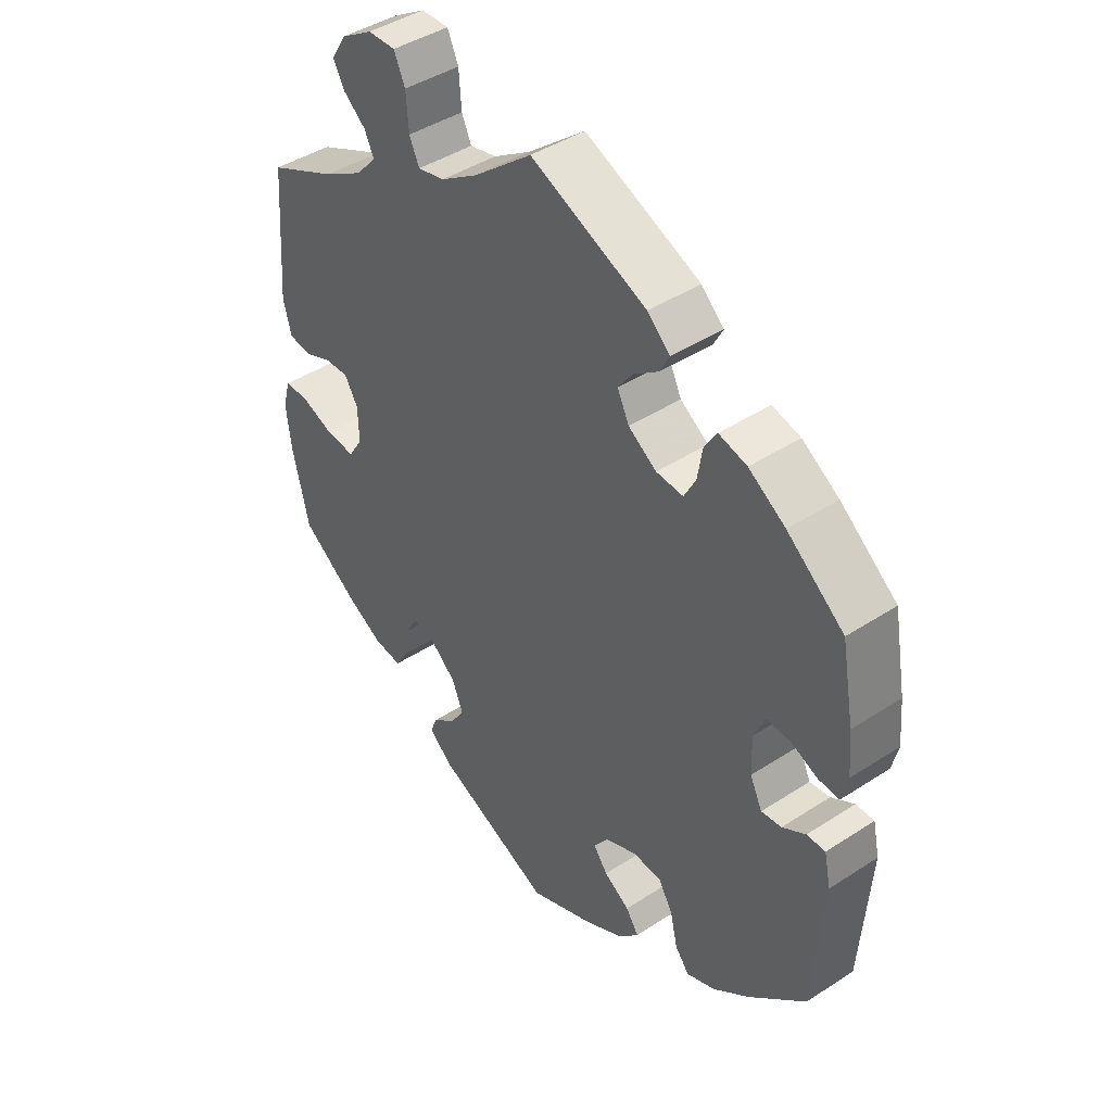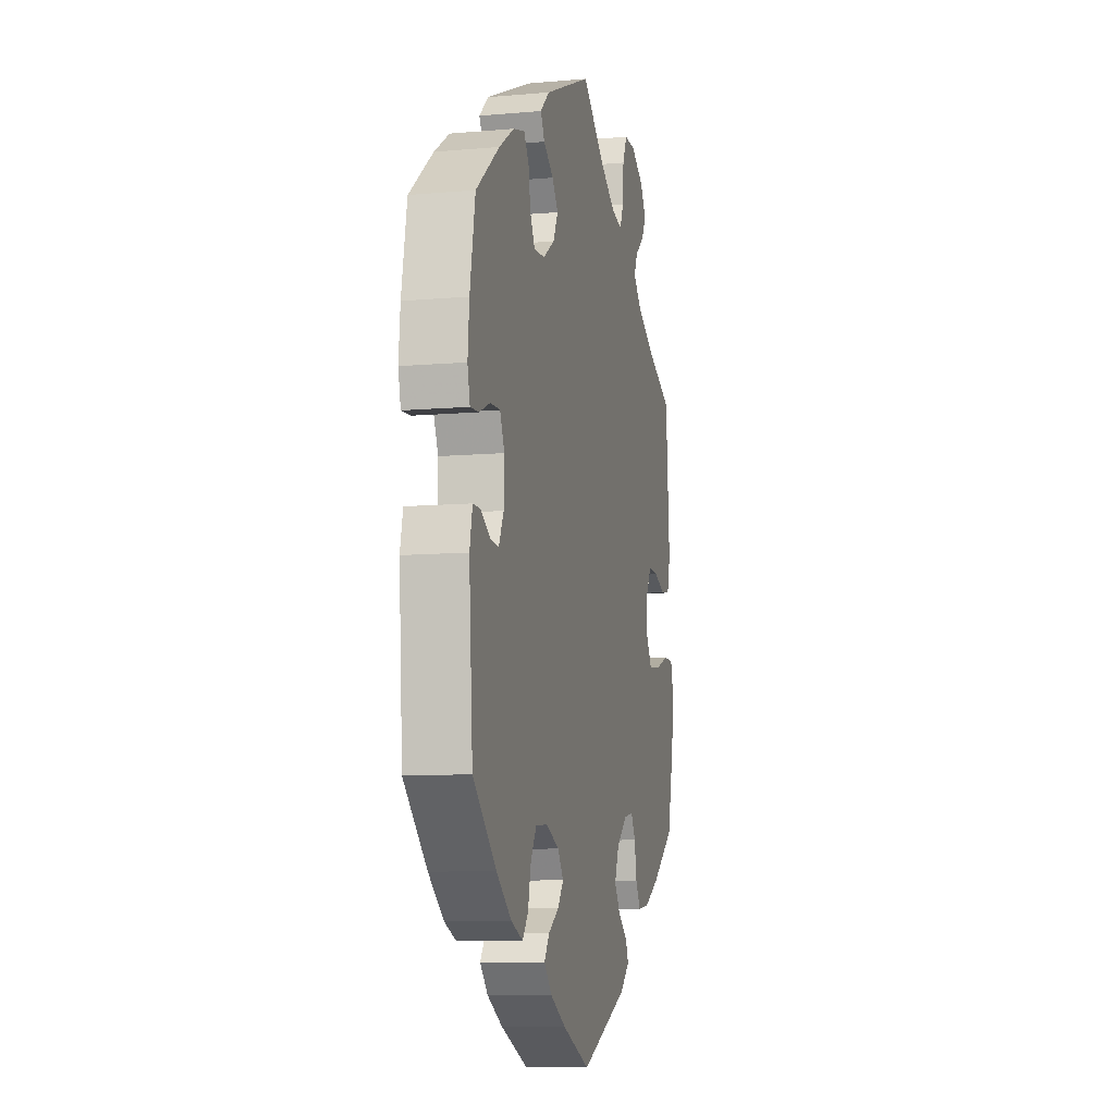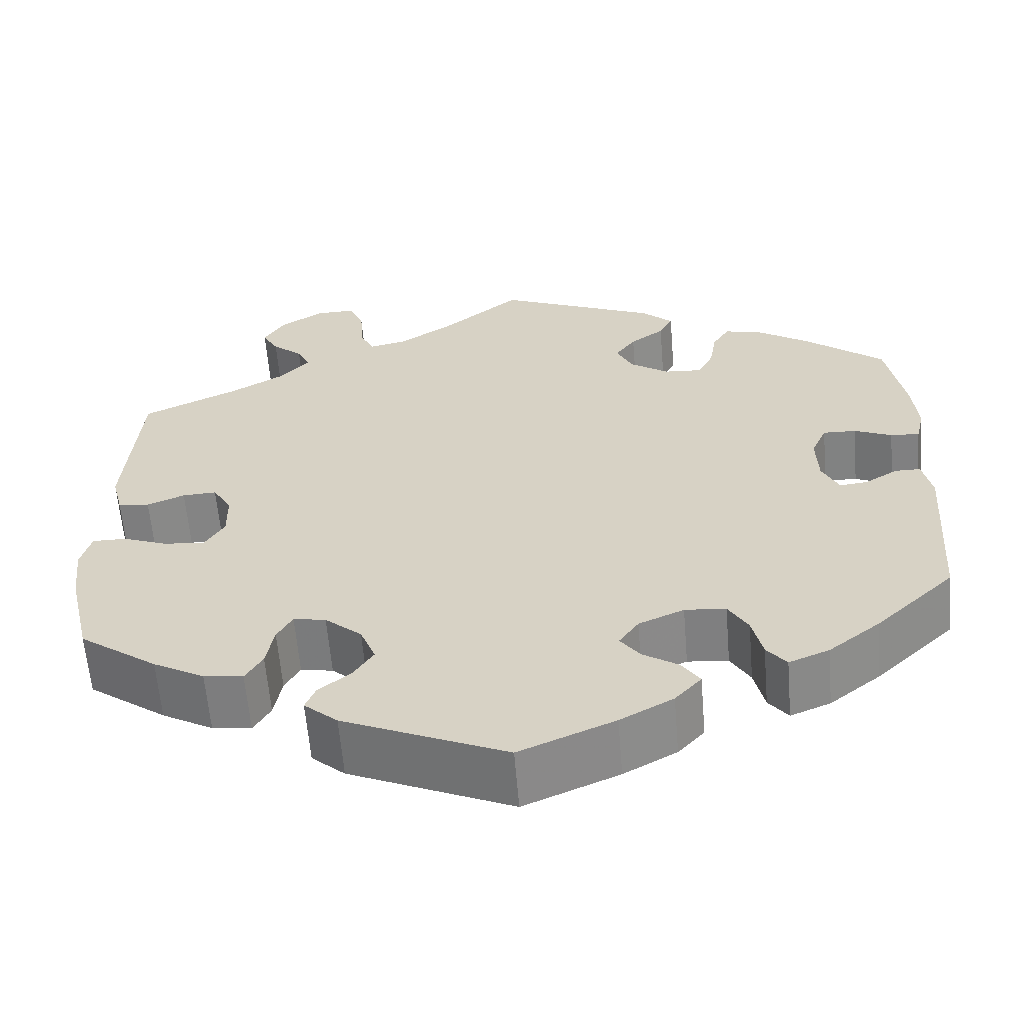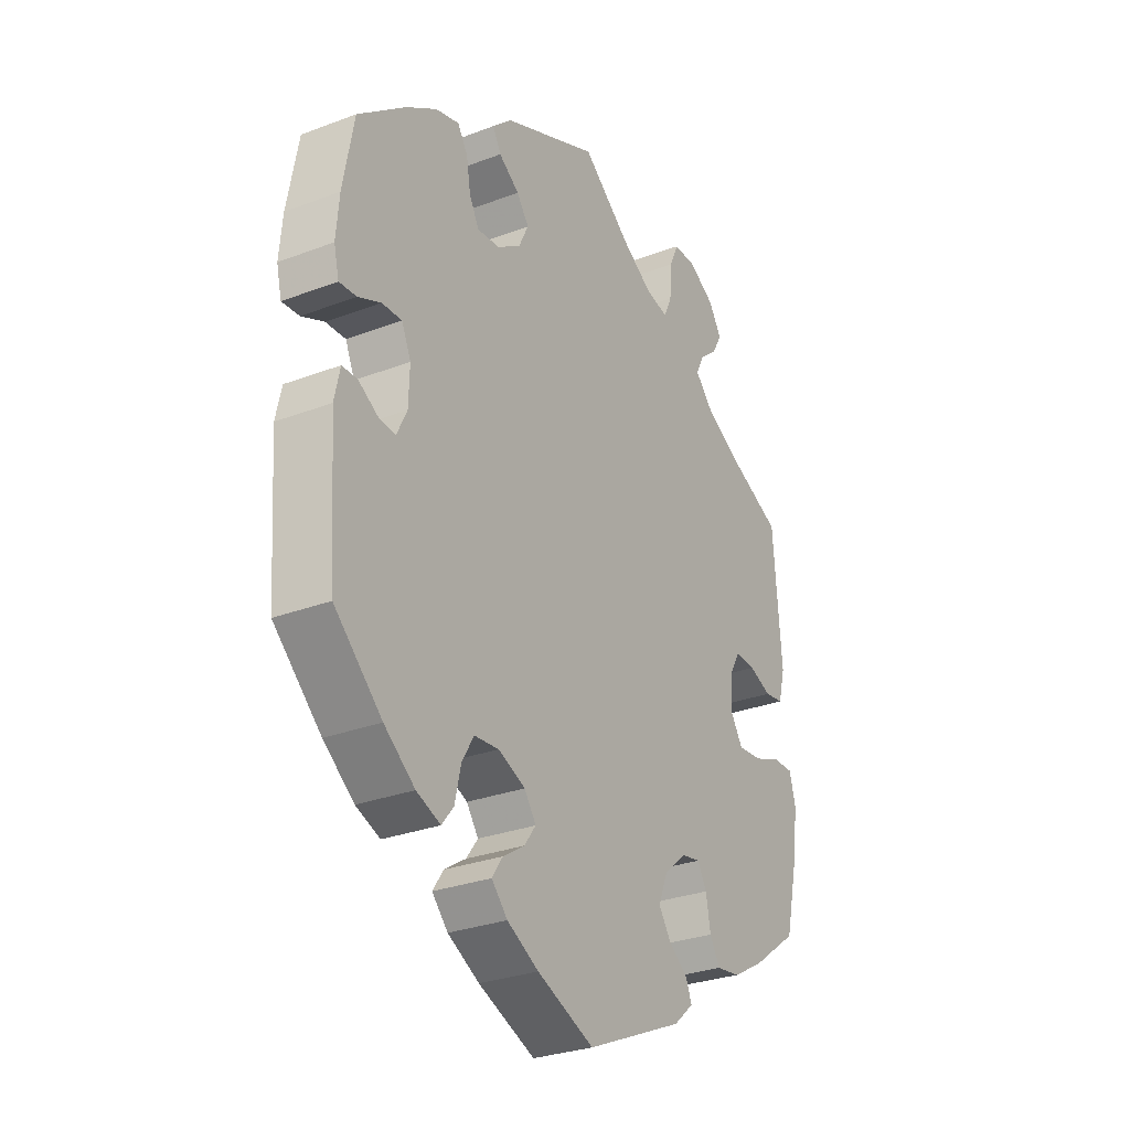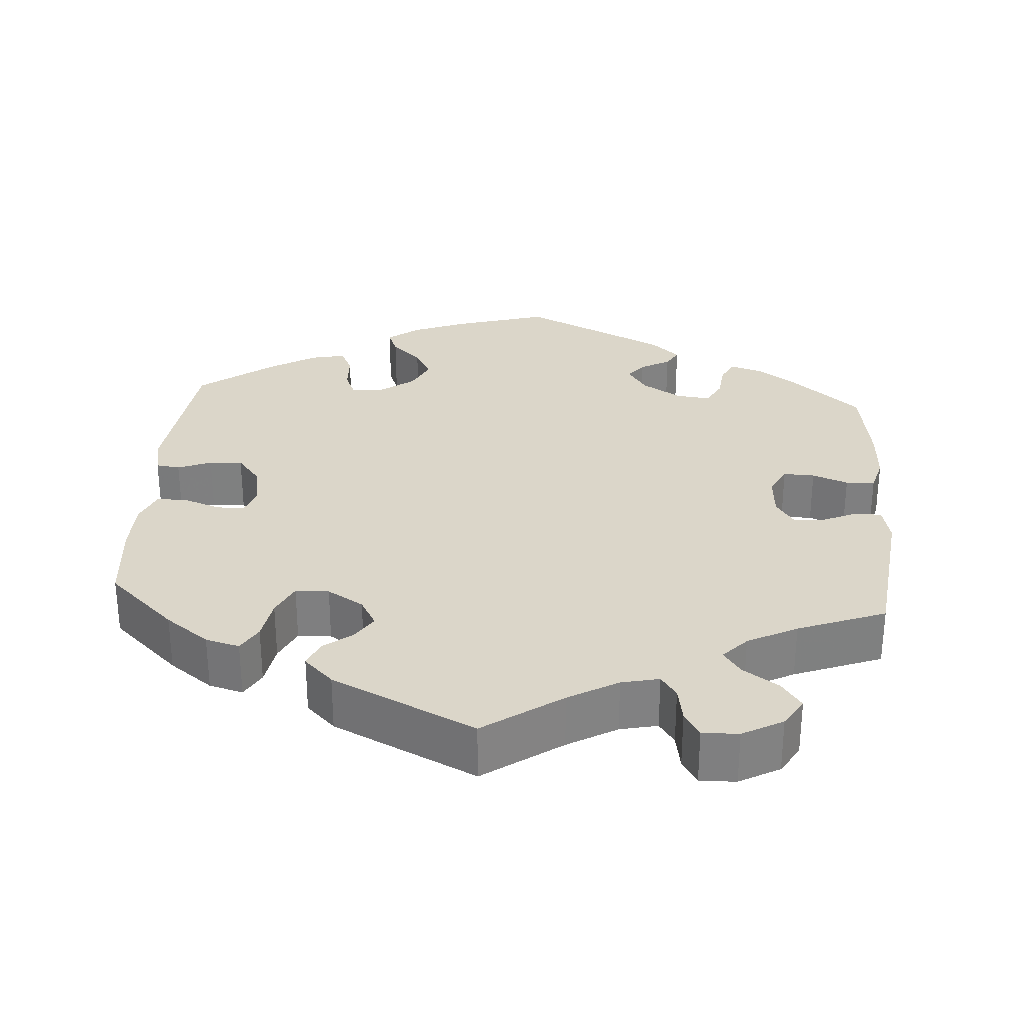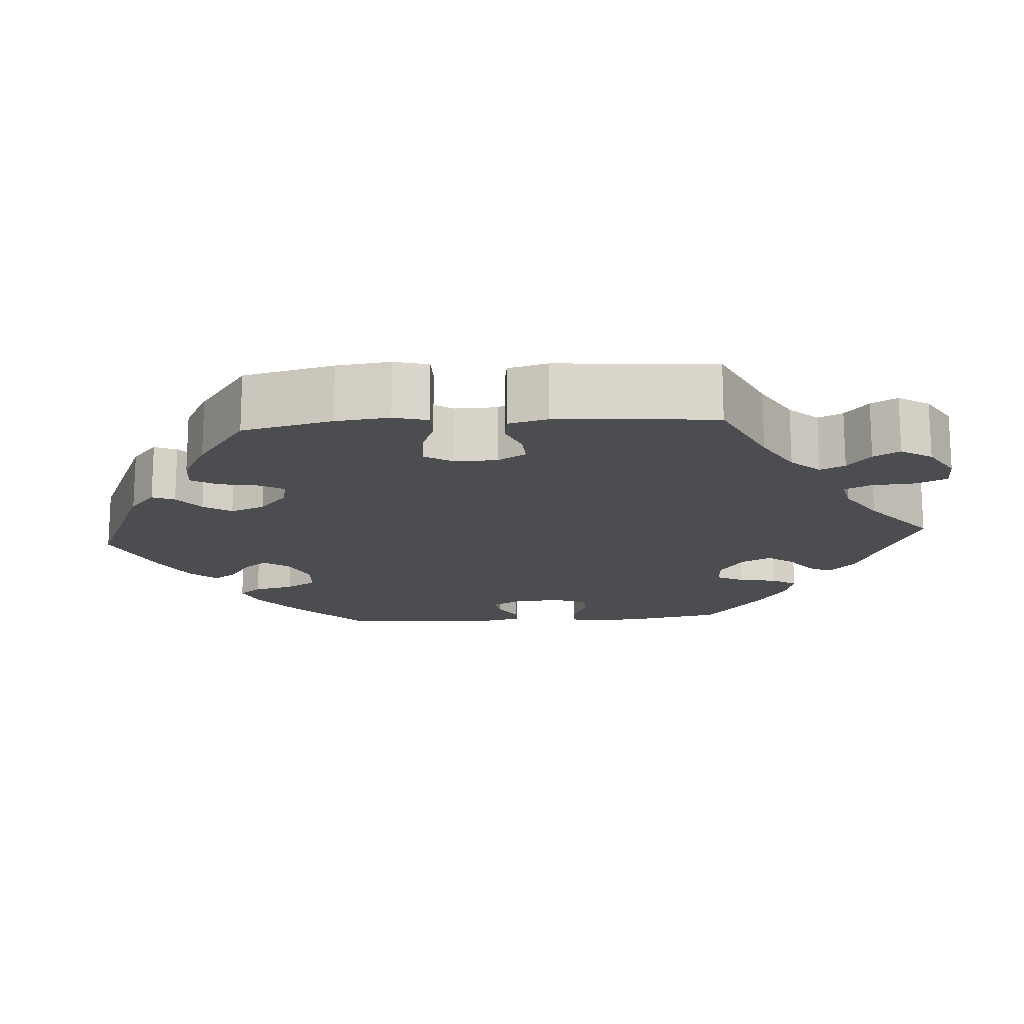
<metadata>
{"format":"obj","ext":"obj","renderer":"f3d","projection":"perspective","resolution":1024,"background":"white","views":[{"elev":43.2,"azim":52.3,"up":"+Z"},{"elev":-9.2,"azim":103.2,"up":"+Z"},{"elev":-60.9,"azim":4.7,"up":"+Z"},{"elev":-28.9,"azim":119.6,"up":"+Z"},{"elev":30.0,"azim":-55.9,"up":"+Y"},{"elev":-16.1,"azim":-85.9,"up":"+Y"}]}
</metadata>
<code>
v -0.388 0.07 0.341
v -0.324 0.07 0.378
v -0.29 0.07 0.415
v -0.305 0.07 0.447
v -0.341 0.07 0.477
v -0.36 0.07 0.511
v -0.335 0.07 0.551
v -0.284 0.07 0.582
v -0.239 0.07 0.583
v -0.221 0.07 0.543
v -0.217 0.07 0.487
v -0.201 0.07 0.452
v -0.157 0.07 0.462
v -0.096 0.07 0.501
v -0.001 0.07 0.578
v 0.188 0.07 0.497
v 0.225 0.07 0.463
v 0.209 0.07 0.433
v 0.169 0.07 0.404
v 0.145 0.07 0.371
v 0.164 0.07 0.332
v 0.21 0.07 0.301
v 0.254 0.07 0.298
v 0.273 0.07 0.334
v 0.281 0.07 0.383
v 0.301 0.07 0.415
v 0.347 0.07 0.403
v 0.407 0.07 0.364
v 0.5 0.07 0.29
v 0.521 0.07 0.176
v 0.527 0.07 0.109
v 0.517 0.07 0.067
v 0.483 0.07 0.069
v 0.439 0.07 0.088
v 0.4 0.07 0.089
v 0.382 0.07 0.048
v 0.384 0.07 -0.012
v 0.404 0.07 -0.053
v 0.437 0.07 -0.049
v 0.475 0.07 -0.026
v 0.505 0.07 -0.026
v 0.516 0.07 -0.076
v 0.501 0.07 -0.288
v 0.408 0.07 -0.376
v 0.348 0.07 -0.423
v 0.301 0.07 -0.442
v 0.278 0.07 -0.413
v 0.266 0.07 -0.361
v 0.243 0.07 -0.322
v 0.195 0.07 -0.318
v 0.142 0.07 -0.341
v 0.119 0.07 -0.374
v 0.142 0.07 -0.405
v 0.184 0.07 -0.432
v 0.205 0.07 -0.463
v 0.174 0.07 -0.497
v 0.112 0.07 -0.531
v 0.001 0.07 -0.578
v -0.19 0.07 -0.495
v -0.229 0.07 -0.461
v -0.217 0.07 -0.432
v -0.18 0.07 -0.403
v -0.156 0.07 -0.367
v -0.174 0.07 -0.322
v -0.217 0.07 -0.285
v -0.255 0.07 -0.278
v -0.273 0.07 -0.31
v -0.282 0.07 -0.36
v -0.302 0.07 -0.394
v -0.348 0.07 -0.388
v -0.408 0.07 -0.355
v -0.5 0.07 -0.289
v -0.527 0.07 -0.172
v -0.535 0.07 -0.102
v -0.523 0.07 -0.058
v -0.483 0.07 -0.058
v -0.43 0.07 -0.078
v -0.382 0.07 -0.082
v -0.359 0.07 -0.045
v -0.36 0.07 0.01
v -0.382 0.07 0.047
v -0.422 0.07 0.045
v -0.466 0.07 0.027
v -0.503 0.07 0.032
v -0.516 0.07 0.083
v -0.5 0.07 0.289
v -0.388 0 0.341
v -0.324 0 0.378
v -0.29 0 0.415
v -0.305 0 0.447
v -0.341 0 0.477
v -0.36 0 0.511
v -0.335 0 0.551
v -0.284 0 0.582
v -0.239 0 0.583
v -0.221 0 0.543
v -0.217 0 0.487
v -0.201 0 0.452
v -0.157 0 0.462
v -0.096 0 0.501
v -0.001 0 0.578
v 0.188 0 0.497
v 0.225 0 0.463
v 0.209 0 0.433
v 0.169 0 0.404
v 0.145 0 0.371
v 0.164 0 0.332
v 0.21 0 0.301
v 0.254 0 0.298
v 0.273 0 0.334
v 0.281 0 0.383
v 0.301 0 0.415
v 0.347 0 0.403
v 0.407 0 0.364
v 0.5 0 0.29
v 0.521 0 0.176
v 0.527 0 0.109
v 0.517 0 0.067
v 0.483 0 0.069
v 0.439 0 0.088
v 0.4 0 0.089
v 0.382 0 0.048
v 0.384 0 -0.012
v 0.404 0 -0.053
v 0.437 0 -0.049
v 0.475 0 -0.026
v 0.505 0 -0.026
v 0.516 0 -0.076
v 0.501 0 -0.288
v 0.408 0 -0.376
v 0.348 0 -0.423
v 0.301 0 -0.442
v 0.278 0 -0.413
v 0.266 0 -0.361
v 0.243 0 -0.322
v 0.195 0 -0.318
v 0.142 0 -0.341
v 0.119 0 -0.374
v 0.142 0 -0.405
v 0.184 0 -0.432
v 0.205 0 -0.463
v 0.174 0 -0.497
v 0.112 0 -0.531
v 0.001 0 -0.578
v -0.19 0 -0.495
v -0.229 0 -0.461
v -0.217 0 -0.432
v -0.18 0 -0.403
v -0.156 0 -0.367
v -0.174 0 -0.322
v -0.217 0 -0.285
v -0.255 0 -0.278
v -0.273 0 -0.31
v -0.282 0 -0.36
v -0.302 0 -0.394
v -0.348 0 -0.388
v -0.408 0 -0.355
v -0.5 0 -0.289
v -0.527 0 -0.172
v -0.535 0 -0.102
v -0.523 0 -0.058
v -0.483 0 -0.058
v -0.43 0 -0.078
v -0.382 0 -0.082
v -0.359 0 -0.045
v -0.36 0 0.01
v -0.382 0 0.047
v -0.422 0 0.045
v -0.466 0 0.027
v -0.503 0 0.032
v -0.516 0 0.083
v -0.5 0 0.289
f 85 86 1
f 82 83 84 85
f 81 82 85 1
f 80 81 1 2
f 79 80 2 3
f 74 75 76 77
f 74 77 78
f 73 74 78
f 72 73 78
f 71 72 78 79
f 67 68 69 70
f 66 67 70 71
f 59 60 61 62
f 59 62 63
f 58 59 63
f 57 58 63 64
f 53 54 55 56
f 52 53 56 57
f 45 46 47 48
f 45 48 49
f 44 45 49
f 43 44 49
f 42 43 49 50
f 39 40 41 42
f 38 39 42 50
f 31 32 33 34
f 31 34 35
f 30 31 35
f 29 30 35
f 28 29 35
f 27 28 35 36
f 24 25 26 27
f 23 24 27 36
f 16 17 18 19
f 14 15 16 19
f 13 14 19 20
f 12 13 20 21
f 8 9 10 11
f 8 11 12
f 7 8 12
f 4 5 6 7
f 3 4 7 12
f 79 3 12 21
f 66 71 79 21
f 52 57 64 65
f 51 52 65
f 37 38 50 51
f 22 23 36 37
f 37 51 65 66
f 21 22 37 66
f 87 172 171
f 171 170 169 168
f 87 171 168 167
f 88 87 167 166
f 89 88 166 165
f 163 162 161 160
f 164 163 160
f 164 160 159
f 164 159 158
f 165 164 158 157
f 156 155 154 153
f 157 156 153 152
f 148 147 146 145
f 149 148 145
f 149 145 144
f 150 149 144 143
f 142 141 140 139
f 143 142 139 138
f 134 133 132 131
f 135 134 131
f 135 131 130
f 135 130 129
f 136 135 129 128
f 128 127 126 125
f 136 128 125 124
f 120 119 118 117
f 121 120 117
f 121 117 116
f 121 116 115
f 121 115 114
f 122 121 114 113
f 113 112 111 110
f 122 113 110 109
f 105 104 103 102
f 105 102 101 100
f 106 105 100 99
f 107 106 99 98
f 97 96 95 94
f 98 97 94
f 98 94 93
f 93 92 91 90
f 98 93 90 89
f 107 98 89 165
f 107 165 157 152
f 151 150 143 138
f 151 138 137
f 137 136 124 123
f 123 122 109 108
f 152 151 137 123
f 152 123 108 107
f 1 87 88 2
f 2 88 89 3
f 3 89 90 4
f 4 90 91 5
f 5 91 92 6
f 6 92 93 7
f 7 93 94 8
f 8 94 95 9
f 9 95 96 10
f 10 96 97 11
f 11 97 98 12
f 12 98 99 13
f 13 99 100 14
f 14 100 101 15
f 15 101 102 16
f 16 102 103 17
f 17 103 104 18
f 18 104 105 19
f 19 105 106 20
f 20 106 107 21
f 21 107 108 22
f 22 108 109 23
f 23 109 110 24
f 24 110 111 25
f 25 111 112 26
f 26 112 113 27
f 27 113 114 28
f 28 114 115 29
f 29 115 116 30
f 30 116 117 31
f 31 117 118 32
f 32 118 119 33
f 33 119 120 34
f 34 120 121 35
f 35 121 122 36
f 36 122 123 37
f 37 123 124 38
f 38 124 125 39
f 39 125 126 40
f 40 126 127 41
f 41 127 128 42
f 42 128 129 43
f 43 129 130 44
f 44 130 131 45
f 45 131 132 46
f 46 132 133 47
f 47 133 134 48
f 48 134 135 49
f 49 135 136 50
f 50 136 137 51
f 51 137 138 52
f 52 138 139 53
f 53 139 140 54
f 54 140 141 55
f 55 141 142 56
f 56 142 143 57
f 57 143 144 58
f 58 144 145 59
f 59 145 146 60
f 60 146 147 61
f 61 147 148 62
f 62 148 149 63
f 63 149 150 64
f 64 150 151 65
f 65 151 152 66
f 66 152 153 67
f 67 153 154 68
f 68 154 155 69
f 69 155 156 70
f 70 156 157 71
f 71 157 158 72
f 72 158 159 73
f 73 159 160 74
f 74 160 161 75
f 75 161 162 76
f 76 162 163 77
f 77 163 164 78
f 78 164 165 79
f 79 165 166 80
f 80 166 167 81
f 81 167 168 82
f 82 168 169 83
f 83 169 170 84
f 84 170 171 85
f 85 171 172 86
f 86 172 87 1

</code>
